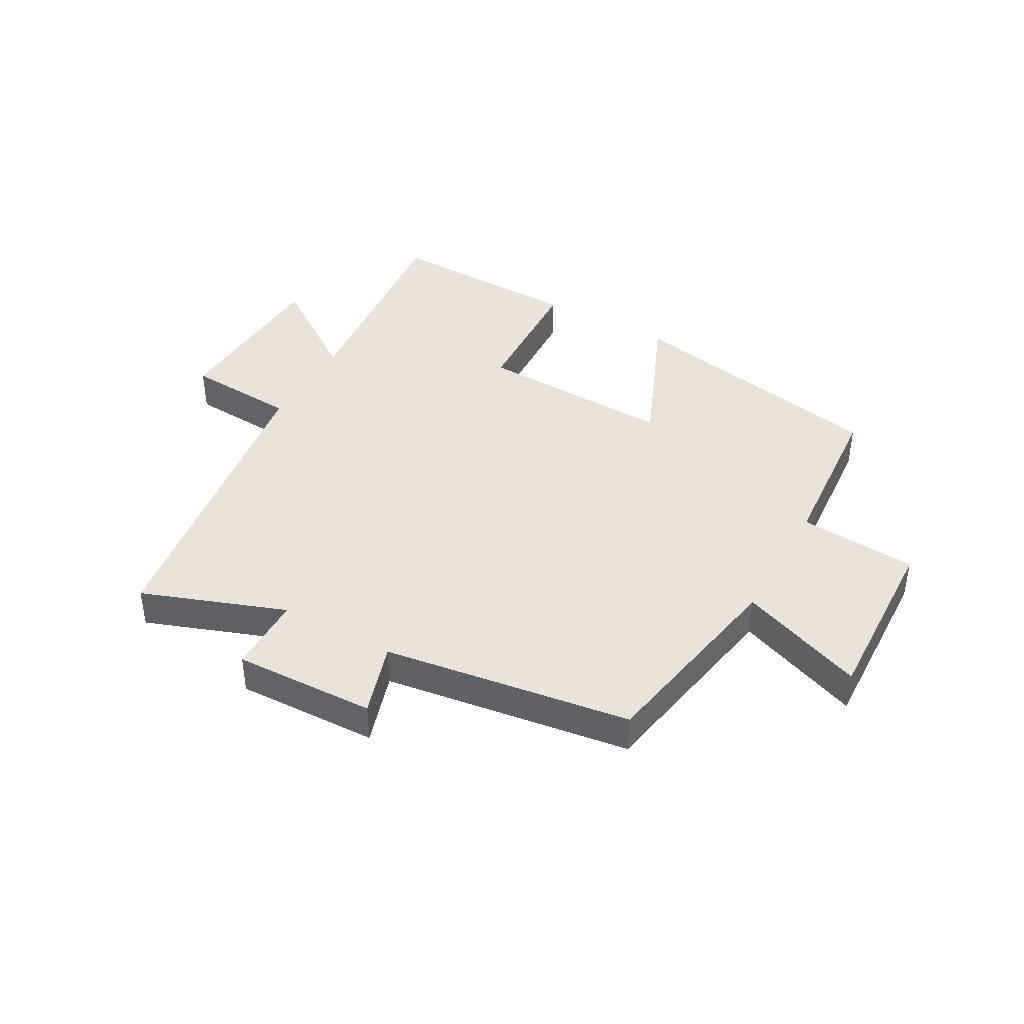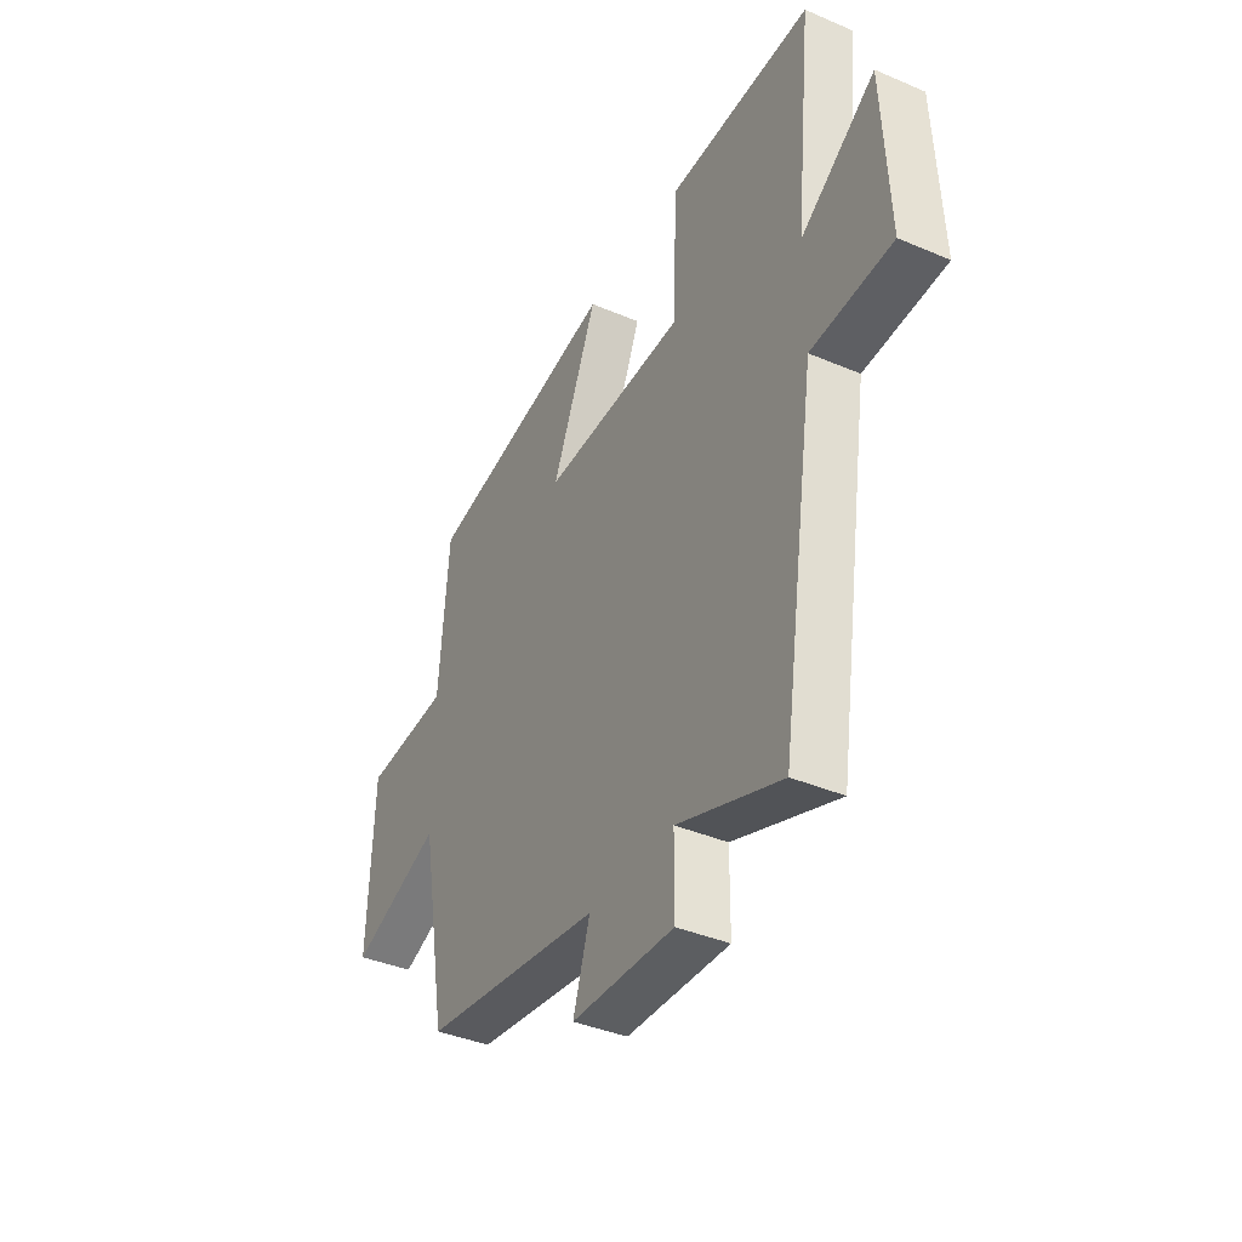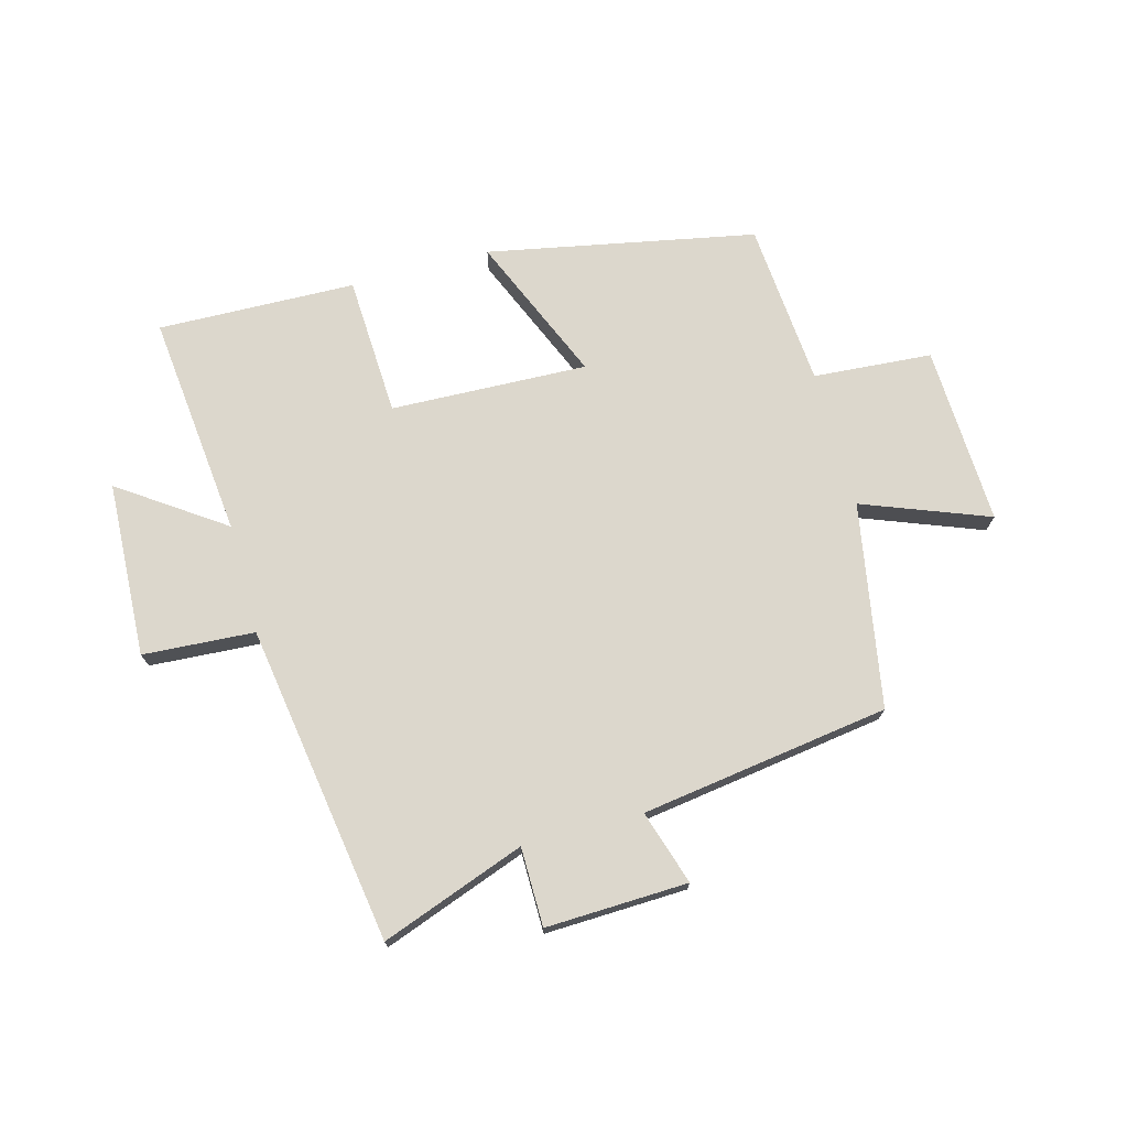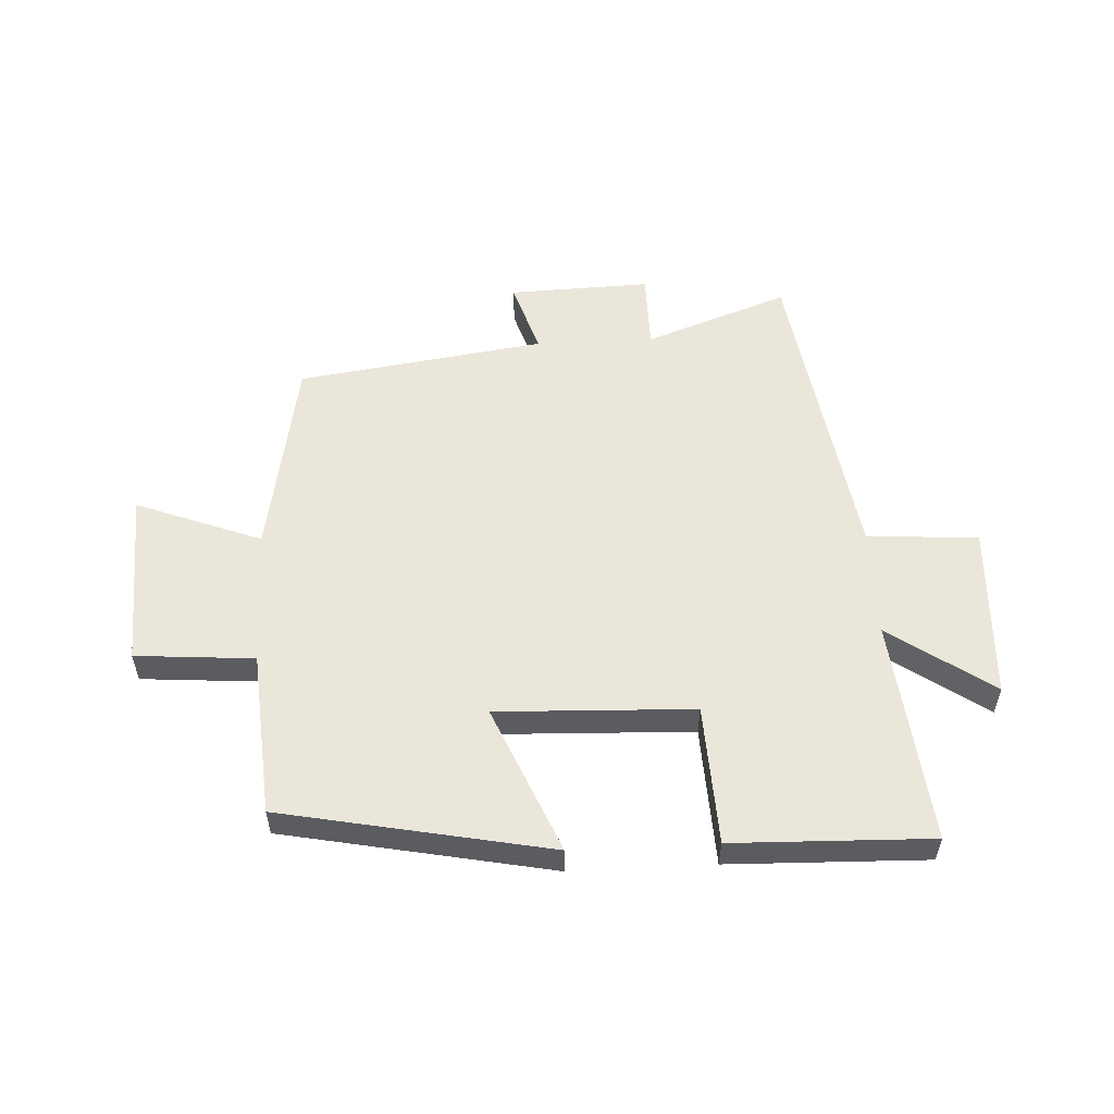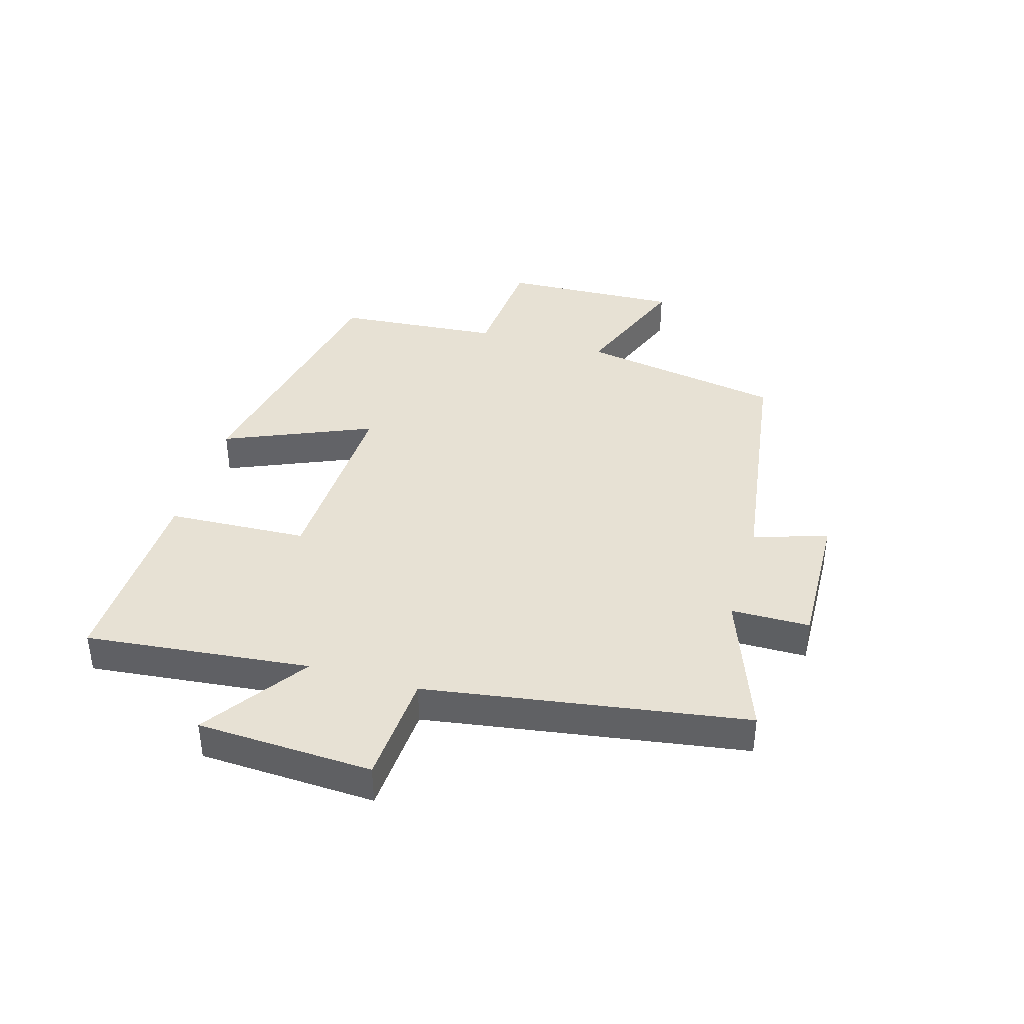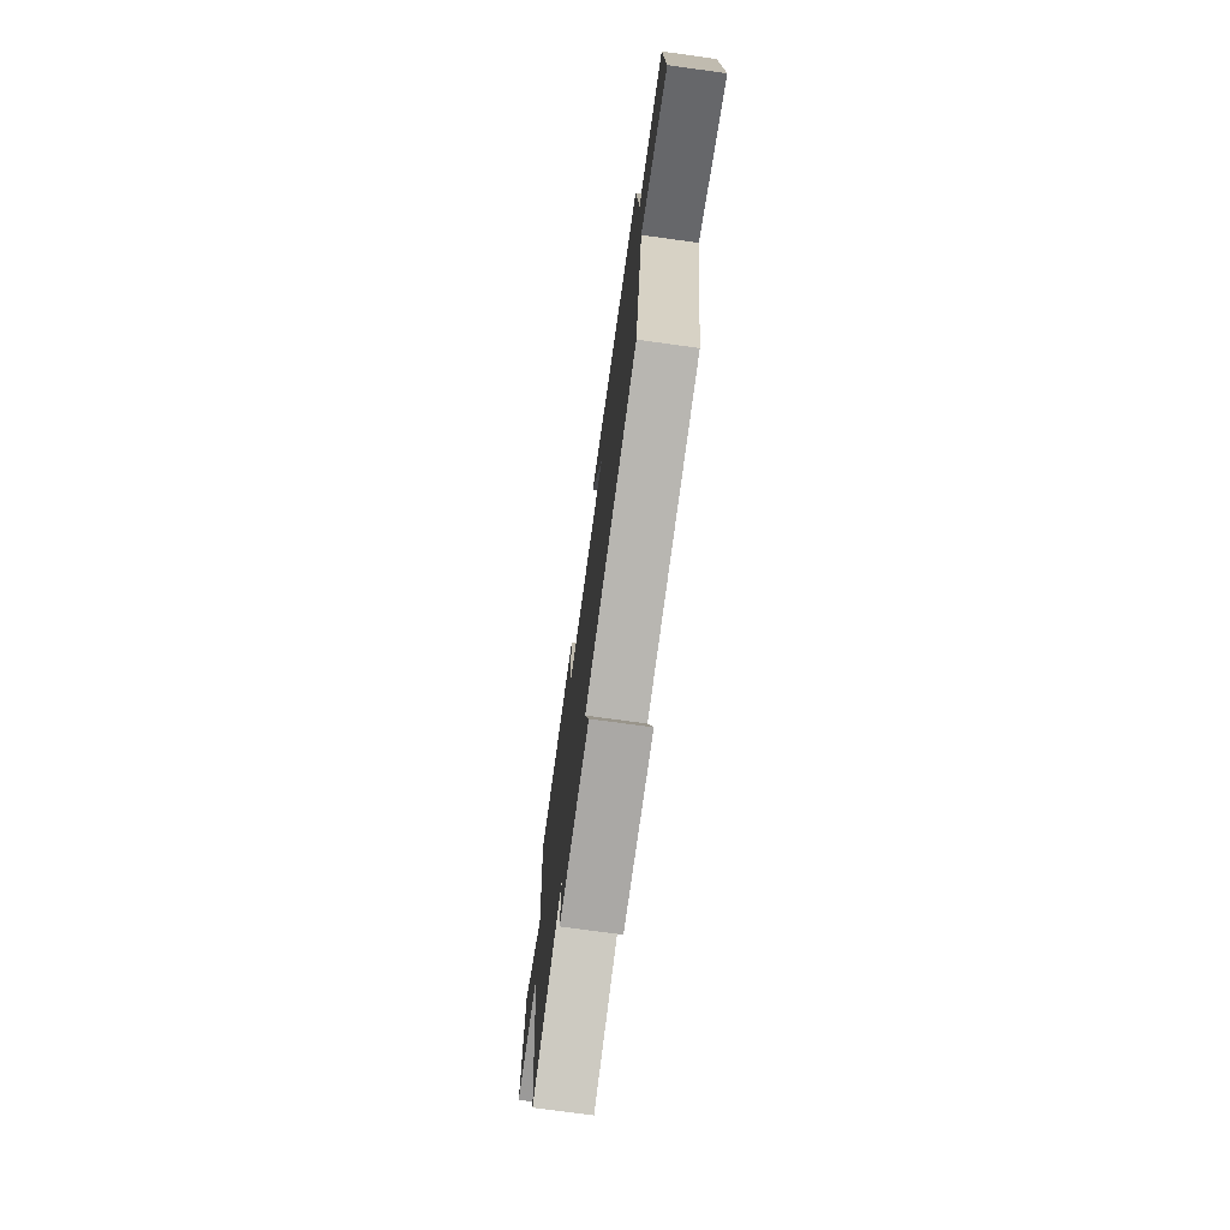
<metadata>
{"format":"obj","ext":"obj","renderer":"f3d","projection":"perspective","resolution":1024,"background":"white","views":[{"elev":41.4,"azim":-150.7,"up":"+Y"},{"elev":-39.0,"azim":61.9,"up":"+Z"},{"elev":72.8,"azim":164.8,"up":"+Y"},{"elev":54.9,"azim":-2.9,"up":"+Y"},{"elev":39.4,"azim":106.2,"up":"+Y"},{"elev":-73.2,"azim":-97.8,"up":"+Z"}]}
</metadata>
<code>
v -0.478 0.07 0.412
v -0.029 0.07 0.5
v -0.134 0.07 0.253
v 0.196 0.07 0.265
v 0.207 0.07 0.5
v 0.539 0.07 0.509
v 0.5 0.07 0.133
v 0.673 0.07 0.253
v 0.687 0.07 -0.041
v 0.5 0.07 -0.053
v 0.418 0.07 -0.588
v 0.177 0.07 -0.5
v 0.176 0.07 -0.632
v -0.062 0.07 -0.624
v -0.023 0.07 -0.5
v -0.439 0.07 -0.44
v -0.5 0.07 -0.098
v -0.711 0.07 -0.179
v -0.699 0.07 0.121
v -0.5 0.07 0.136
v -0.478 0 0.412
v -0.029 0 0.5
v -0.134 0 0.253
v 0.196 0 0.265
v 0.207 0 0.5
v 0.539 0 0.509
v 0.5 0 0.133
v 0.673 0 0.253
v 0.687 0 -0.041
v 0.5 0 -0.053
v 0.418 0 -0.588
v 0.177 0 -0.5
v 0.176 0 -0.632
v -0.062 0 -0.624
v -0.023 0 -0.5
v -0.439 0 -0.44
v -0.5 0 -0.098
v -0.711 0 -0.179
v -0.699 0 0.121
v -0.5 0 0.136
f 17 18 19 20
f 15 16 17 20
f 15 20 1
f 12 13 14 15
f 12 15 1
f 10 11 12 1
f 7 8 9 10
f 4 5 6 7
f 3 4 7 10
f 1 2 3
f 1 3 10
f 40 39 38 37
f 40 37 36 35
f 21 40 35
f 35 34 33 32
f 21 35 32
f 21 32 31 30
f 30 29 28 27
f 27 26 25 24
f 30 27 24 23
f 23 22 21
f 30 23 21
f 1 21 22 2
f 2 22 23 3
f 3 23 24 4
f 4 24 25 5
f 5 25 26 6
f 6 26 27 7
f 7 27 28 8
f 8 28 29 9
f 9 29 30 10
f 10 30 31 11
f 11 31 32 12
f 12 32 33 13
f 13 33 34 14
f 14 34 35 15
f 15 35 36 16
f 16 36 37 17
f 17 37 38 18
f 18 38 39 19
f 19 39 40 20
f 20 40 21 1

</code>
